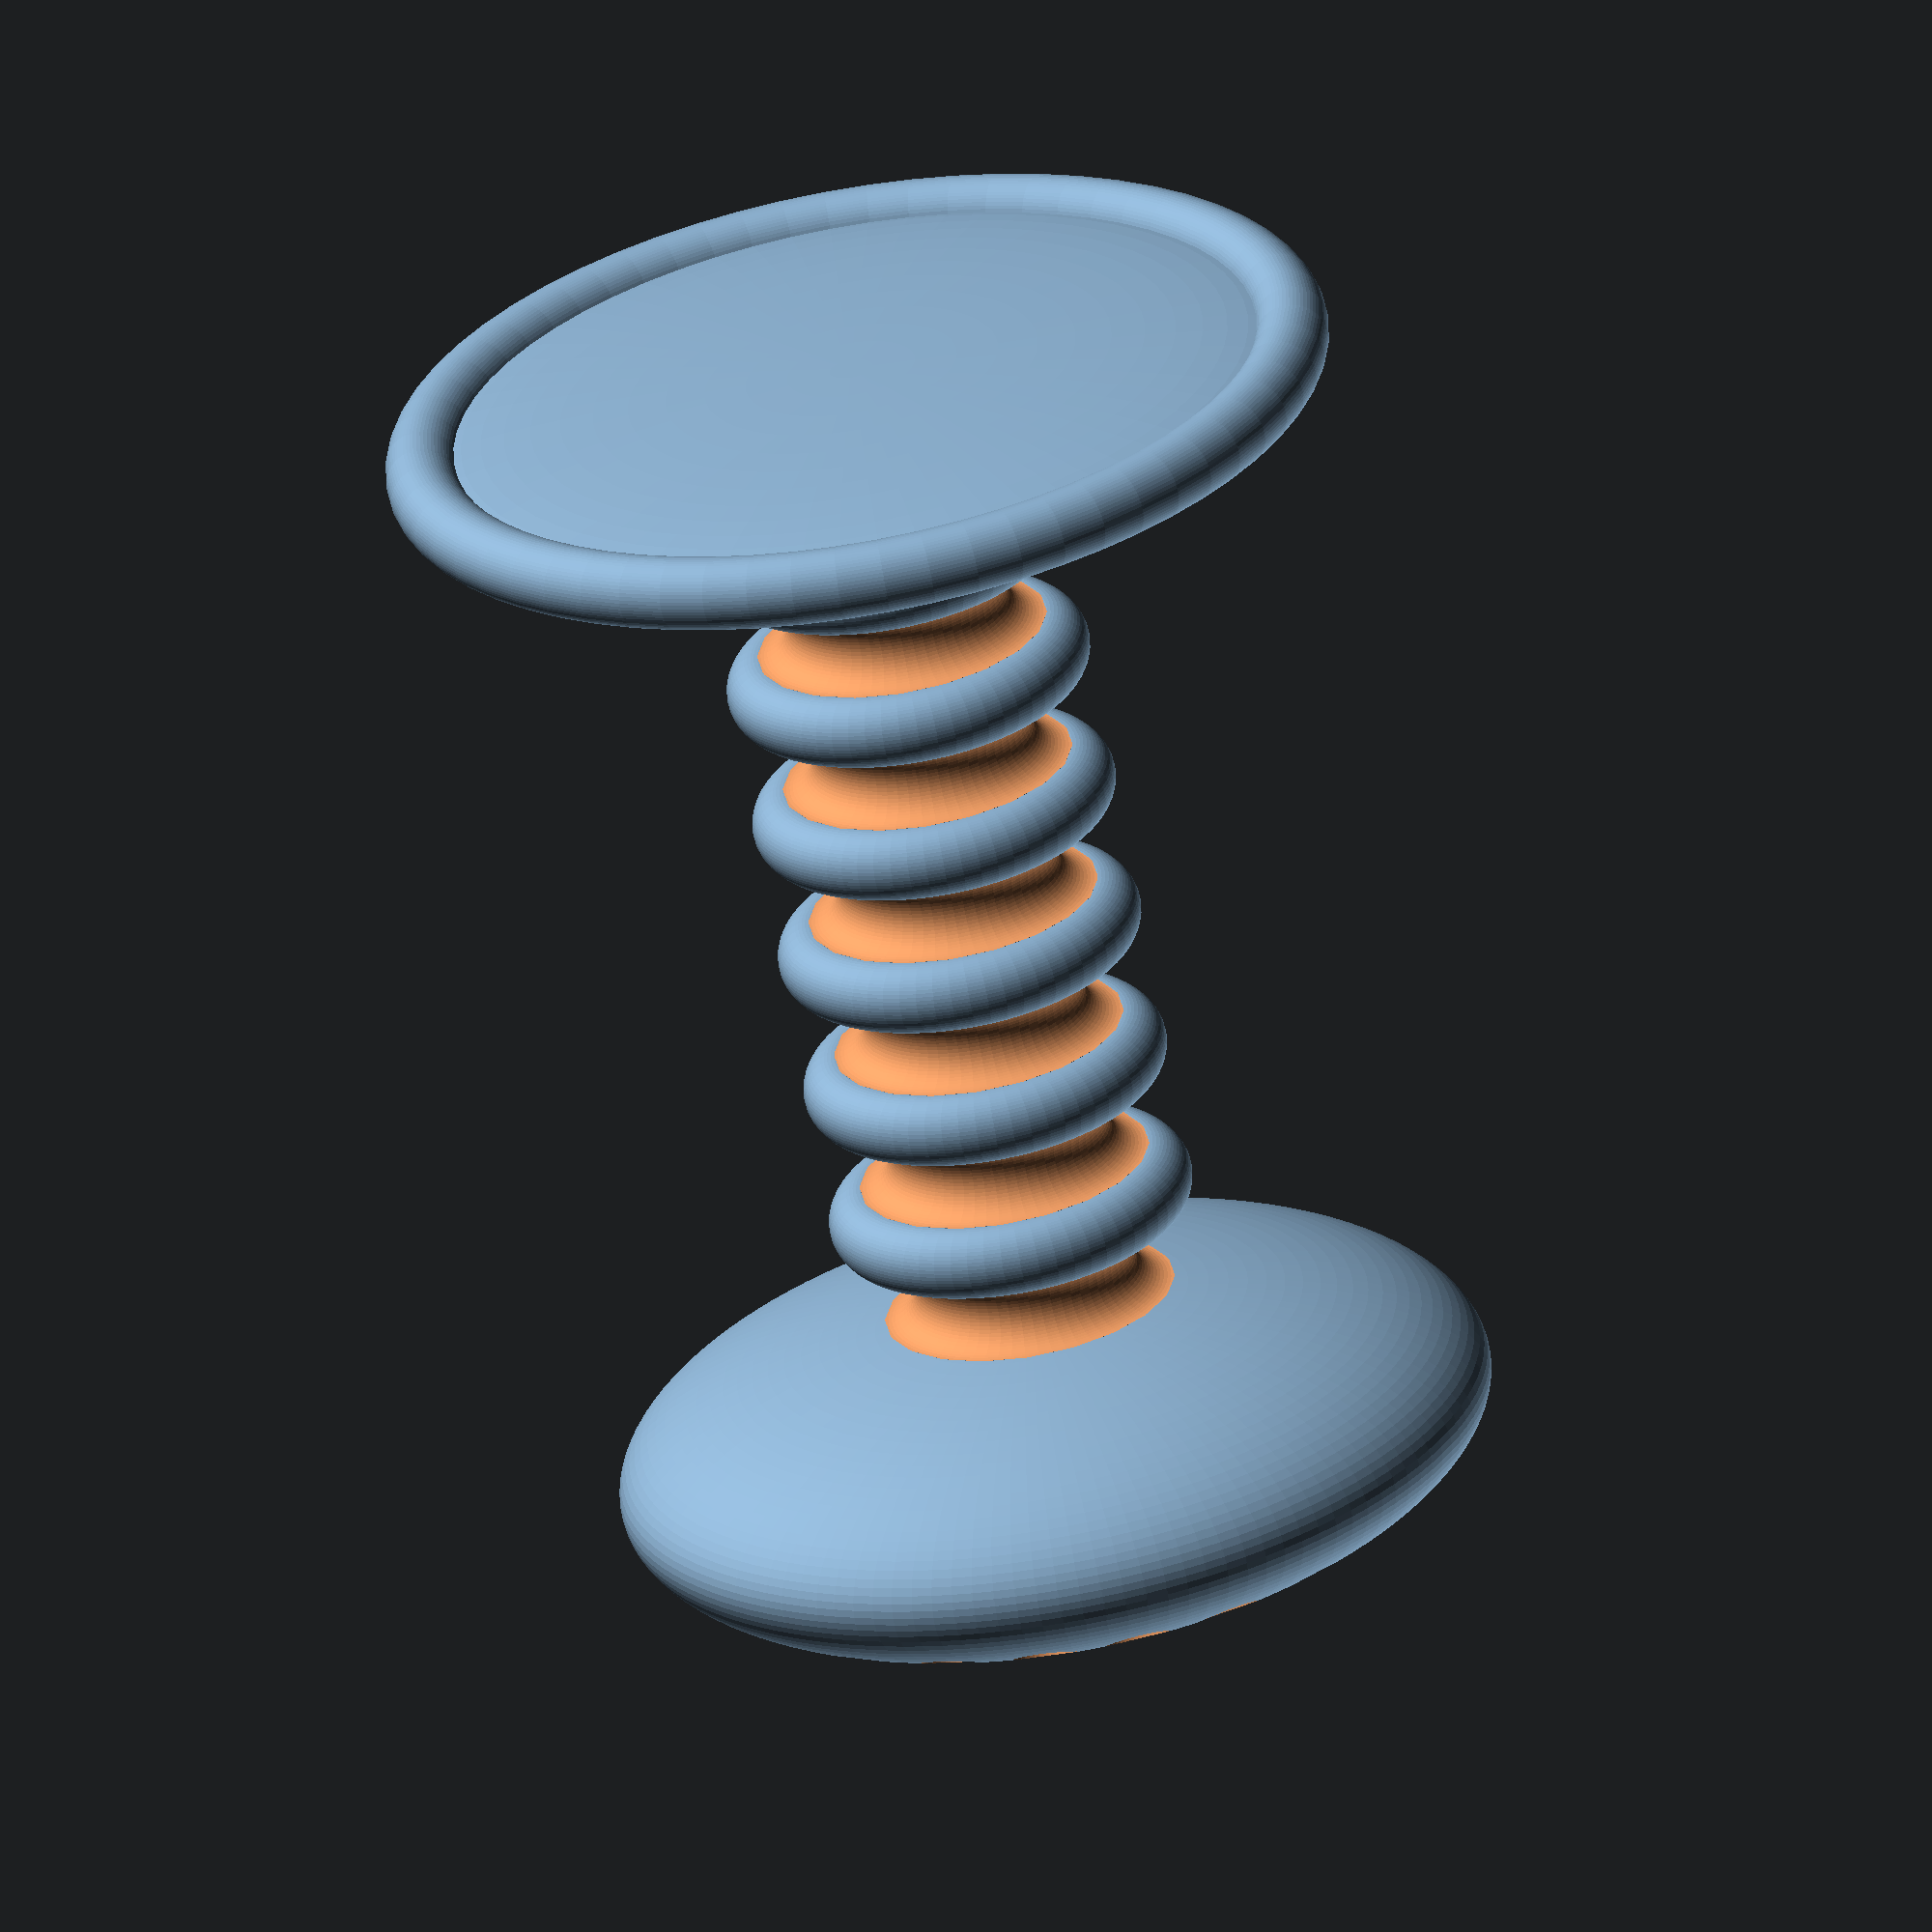
<openscad>
/*
Zigarettenstaender-OpenSCAD by Sven Reddemann is licensed under a Creative Commons Attribution-NonCommercial-ShareAlike 4.0 International License.
To view a copy of this license, visit http://creativecommons.org/licenses/by-nc-sa/4.0/.
Based on a work at https://github.com/k37z3r/Zigarettenstaender-OpenSCAD.
*/
$fn = 64;
translate([0, 0,155]) cylinder(h=10,r = 5);
difference(){
    translate([0,0,155])resize(newsize=[120,120,40]) sphere(r=10, $fn=128);
    for (a = [ 0:15:360]) rotate([0,0,a]) translate([0,sin(48)*60, cos(48)*20+144]) rotate([-cos(48)*40,0,0]) cylinder(h=20, r=4.5, $fn=40);
    for (a = [ 0:18:360]) rotate([0,0,a]) translate([0,sin(34)*60, cos(34)*20+144]) rotate([-cos(48)*15,0,0]) cylinder(h=20, r=4.5, $fn=40);
    for (a = [ 0:30:360]) rotate([0,0,a]) translate([0,sin(22)*60, cos(22)*20+144]) rotate([-cos(48)*8,0,0]) cylinder(h=20, r=4.5, $fn=40);
    for (a = [ 0:60:360]) rotate([0,0,a]) translate([0,sin(11)*60, cos(11)*20+144]) rotate([-cos(48)*5,0,0]) cylinder(h=20, r=4.5, $fn=40);
    for (a = [ 0:360:360]) rotate([0,0,a]) translate([0,sin(0)*60, cos(0)*20+145]) cylinder(h=20, r=4.5, $fn=40);
}
difference(){
    translate([0,0,5]) cylinder(h=130, r=20, $fn=20);
    translate([0,0,130]) rotate_extrude(convexity = 10) translate([20, 0, 20]) circle(r = 5);
    translate([0,0,110]) rotate_extrude(convexity = 10) translate([20, 0, 20]) circle(r = 5);
    translate([0,0,90]) rotate_extrude(convexity = 10) translate([20, 0, 20]) circle(r = 5);
    translate([0,0,70]) rotate_extrude(convexity = 10) translate([20, 0, 20]) circle(r = 5);
    translate([0,0,50]) rotate_extrude(convexity = 10) translate([20, 0, 20]) circle(r = 5);
    translate([0,0,30]) rotate_extrude(convexity = 10) translate([20, 0, 20]) circle(r = 5);
    translate([0,0,10]) rotate_extrude(convexity = 10) translate([20, 0, 20]) circle(r = 5);
}
translate([0,0,120]) rotate_extrude(convexity = 10) translate([20, 0, 0]) circle(r = 5);
translate([0,0,100]) rotate_extrude(convexity = 10) translate([20, 0, 0]) circle(r = 5);
translate([0,0,80]) rotate_extrude(convexity = 10) translate([20, 0, 0]) circle(r = 5);
translate([0,0,60]) rotate_extrude(convexity = 10) translate([20, 0, 0]) circle(r = 5);
translate([0,0,40]) rotate_extrude(convexity = 10) translate([20, 0, 0]) circle(r = 5);
translate([0,0,20]) rotate_extrude(convexity = 10) translate([20, 0, 0]) circle(r = 5);
resize(newsize=[120,120,10]) sphere(r=10);
rotate_extrude(convexity = 10) translate([60, 0,0]) circle(r = 5);

</openscad>
<views>
elev=66.2 azim=71.0 roll=190.0 proj=o view=wireframe
</views>
